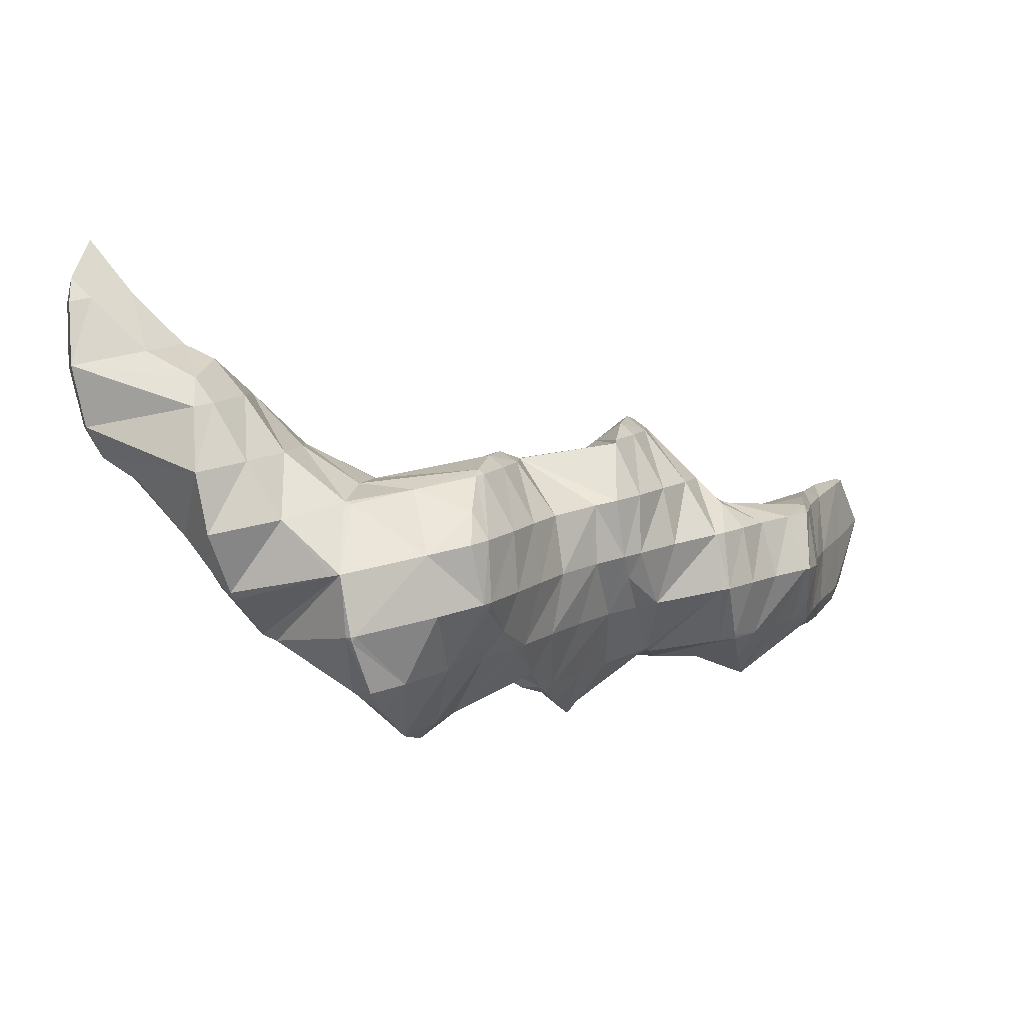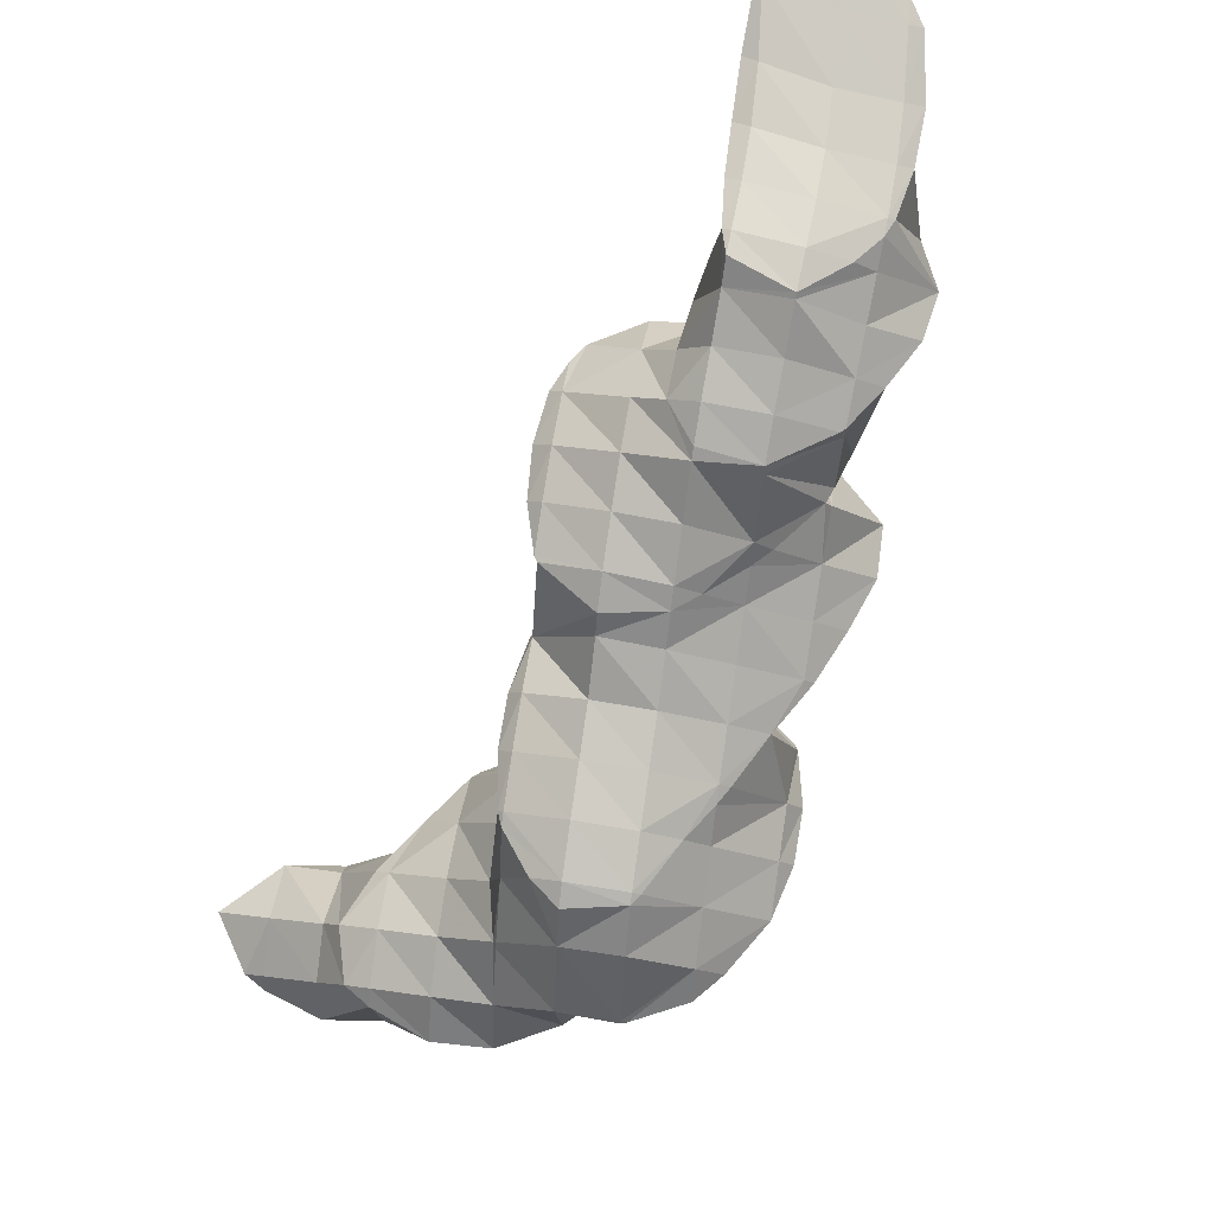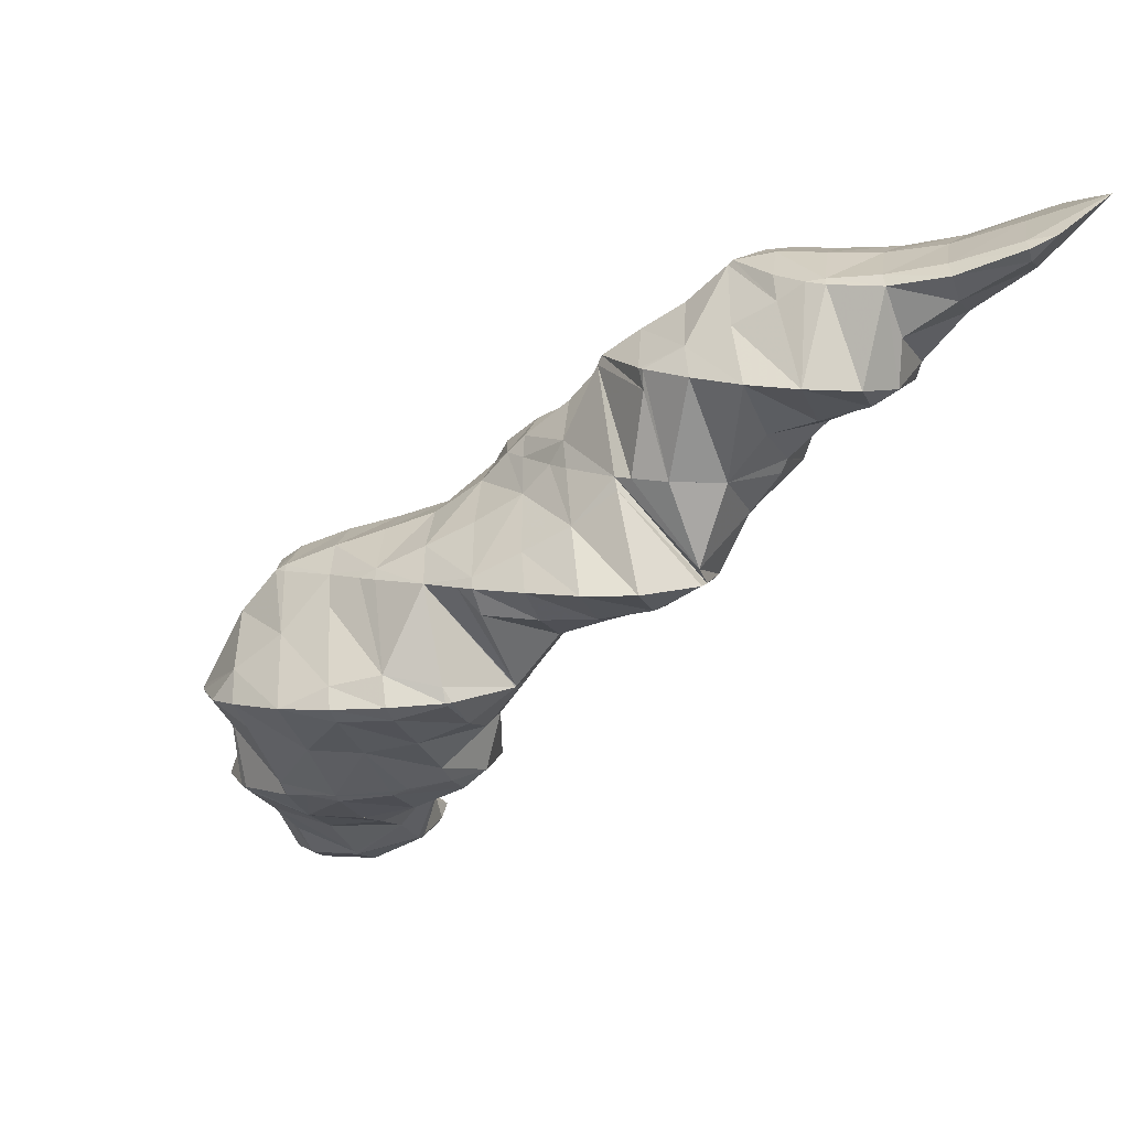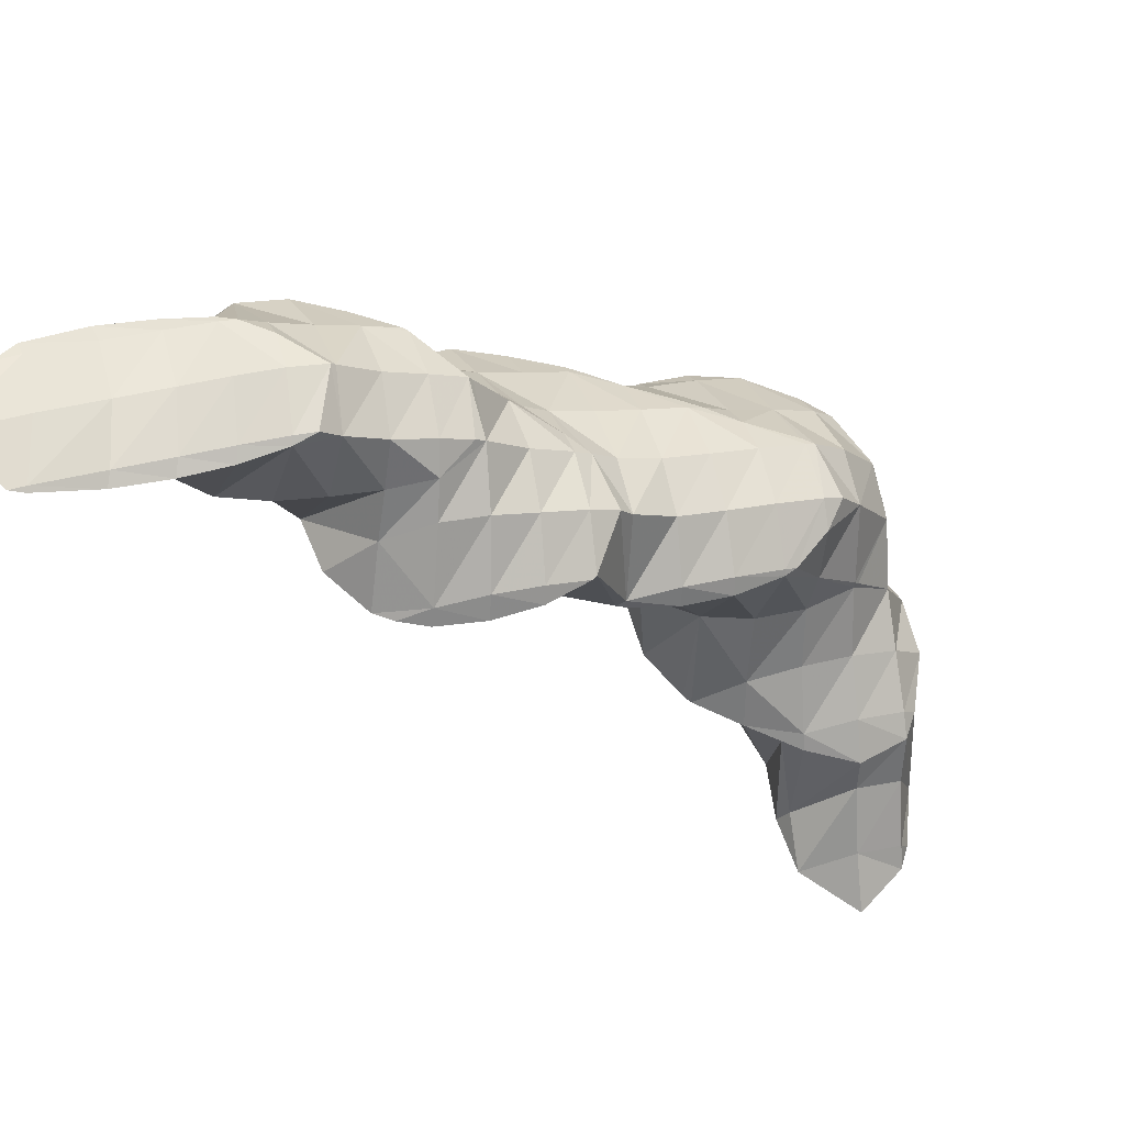
<metadata>
{"format":"obj","ext":"obj","renderer":"f3d","projection":"perspective","resolution":1024,"background":"white","views":[{"elev":-46.7,"azim":-78.3,"up":"+Y"},{"elev":67.6,"azim":-29.0,"up":"+Z"},{"elev":10.5,"azim":62.8,"up":"+Z"},{"elev":72.5,"azim":-141.3,"up":"+Z"}]}
</metadata>
<code>
v 275.3 293.6 69.66
v 275.4 294.5 70.04
v 274.9 293.8 69.86
v 273.7 292 69.22
v 274.3 291.7 68.92
v 272.6 290.5 68.89
v 273.1 290.3 68.61
v 271.6 289.3 68.76
v 271.8 289.2 68.61
v 271.3 288.8 68.66
v 274.5 297.1 71.09
v 273.3 295 70.31
v 272.1 293.1 69.64
v 271 291.7 69.38
v 270 290.4 69.37
v 270.1 288.5 68.79
v 269 289.3 69.35
v 268.1 288.3 69.1
v 272.1 297.2 70.73
v 271.9 296.7 70.55
v 270.7 294.8 69.78
v 269.6 293.3 69.44
v 268.5 291.9 69.37
v 267.5 290.7 69.36
v 267 290.2 69.28
v 271.7 296.9 70.51
v 270.4 295.2 69.66
v 269.2 293.7 69.26
v 268.2 292.4 69.17
v 267.3 291 69.24
v 275 293.9 69.29
v 273.9 292.2 68.17
v 273 291 67.13
v 272.9 291 65.66
v 273.2 289.6 65.71
v 270.7 288.2 68.09
v 272.8 287.8 65.81
v 269.9 287.3 67.38
v 271.5 286.7 65.87
v 269 286.3 66.75
v 269.8 285.9 65.95
v 268.2 285.3 66.07
v 273.5 295.3 69.01
v 272.5 293.7 67.73
v 271.7 292.6 66.25
v 271.5 292.5 65.74
v 268 288.2 68.96
v 267.2 287.3 67.85
v 268 285.3 66.08
v 266.4 286.3 67.03
v 265.6 285.4 66.22
v 271.9 296.7 70.26
v 270.8 295 68.94
v 269.8 293.6 67.96
v 269.2 292.9 65.96
v 266.6 289.7 68.59
v 265.7 288.7 67.64
v 264.8 287.6 66.99
v 264.2 286.8 66.33
v 269.1 292.9 65.97
v 267.7 291.9 66.04
v 266.4 290.8 66.13
v 265.3 289.7 66.25
v 264.2 288.4 66.35
v 272.4 290.4 65.14
v 271.4 289.3 64.69
v 270.5 288.1 64.26
v 269.7 287.3 62.82
v 269.7 287.3 62.82
v 268.2 285.4 65.46
v 269 285.8 62.85
v 268 285.1 62.86
v 270.9 291.7 65.04
v 269.9 290.6 64.46
v 269.1 289.7 63.29
v 269 289.6 62.85
v 265.5 285.3 65.93
v 267.5 284.8 62.87
v 264.9 284.5 63.65
v 265.4 284.3 62.89
v 264.6 284.1 62.9
v 269.2 292.9 65.91
v 268.2 291.7 65.25
v 267.8 291 63
v 267.7 291.2 63.02
v 264 286.6 66.04
v 263.2 285.6 64.61
v 263 284 62.93
v 262.3 284.5 63.49
v 261.9 284 62.95
v 267.5 291.3 63.04
v 265.8 292.2 63.27
v 264.7 290.7 64.94
v 263.6 289.3 65.53
v 262.6 288.1 65.22
v 261.6 286.9 64.51
v 260.7 285.7 63.78
v 260.1 284.9 63.03
v 263.8 292.3 63.47
v 263.1 292 63.49
v 262.4 291.1 63.94
v 261.3 289.7 64.03
v 260.2 288.4 63.73
v 259.3 287.1 63.2
v 259.3 287.3 63.22
v 262.1 291.5 63.5
v 260.9 290.2 63.43
v 260 288.8 63.33
v 269.7 287.3 62.82
v 269.2 286.7 60.25
v 269.2 286.8 59.75
v 267.7 284.8 62.51
v 269.5 284.5 59.72
v 266.8 283.7 61.4
v 268.5 283.1 59.65
v 265.9 282.6 60.57
v 266.9 282.1 59.56
v 265 281.4 59.76
v 265.3 281.2 59.47
v 264.7 281 59.43
v 268.4 288.9 61.67
v 268.9 287.1 59.74
v 267.8 288.2 59.76
v 264.1 283.5 61.99
v 263.2 282.3 61.09
v 263.4 280.5 59.36
v 262.2 281.1 60.3
v 261.3 279.9 59.54
v 261.6 279.7 59.26
v 261 279.4 59.22
v 267.7 291.2 62.99
v 266.9 290.2 61.68
v 267.1 288.5 59.77
v 266.1 289.2 60.2
v 265.9 289 59.8
v 261.5 283.4 62.05
v 260.5 282.2 61.02
v 259.6 280.9 60.42
v 259.6 279 59.15
v 258.6 279.6 59.85
v 257.6 278.3 59.19
v 257.8 278.2 59.02
v 257.4 278.1 58.99
v 265.2 291.4 62.33
v 264.3 290.3 61.37
v 263.7 289.1 59.81
v 263.5 289.2 60.06
v 263.3 289 59.81
v 259.9 284.6 62.33
v 259 283.5 61.07
v 258 282.2 60.52
v 257 280.8 60.05
v 256 279.5 59.42
v 255.6 279 58.96
v 262.5 291.3 62.98
v 261.5 290 62.5
v 261.9 288.3 59.76
v 260.5 288.7 62.31
v 260.3 287.4 59.68
v 258.9 286.6 59.61
v 258.7 286.3 59.9
v 257.6 284.9 60.04
v 256.5 283.5 59.78
v 255.5 282.2 59.35
v 255.2 280.2 59.03
v 255.3 281.9 59.15
v 258.7 286.4 59.6
v 257.3 285.3 59.48
v 256.2 283.9 59.35
v 255.4 282.3 59.2
v 268.4 285.7 58.96
v 267.3 284.3 58.65
v 266.3 283 58.54
v 265.2 281.6 58.63
v 264.6 280.8 55.93
v 264.5 280.6 56.39
v 264.6 280.6 55.92
v 263.3 279.2 56.69
v 263.8 279 55.79
v 262.3 277.8 56.26
v 262.7 277.7 55.65
v 261.3 276.6 55.49
v 267.7 288.1 59.62
v 266.8 286.9 58.72
v 265.8 285.6 58.25
v 264.8 284.4 57.72
v 264 283.3 56.05
v 264 283.3 56.01
v 260.4 278.7 58.31
v 261.3 276.5 55.49
v 259.4 277.4 57.38
v 258.5 276.2 56.19
v 259.3 275.8 55.3
v 258.1 275.6 55.19
v 265.2 288.1 58.96
v 264.2 286.9 58.36
v 263.3 285.6 57.68
v 263.7 283.5 56.01
v 262.5 284.6 56.02
v 256.7 277.2 57.65
v 256.1 276 55.07
v 256 276.1 55.19
v 256 276.1 55.06
v 262.6 288 59.13
v 261.6 286.7 58.37
v 262.3 284.6 56.02
v 260.7 285.6 56.95
v 260.4 285.1 55.97
v 255.1 278.4 57.63
v 254.7 277.1 55.05
v 254.4 277.4 55.05
v 258.8 286.4 59.42
v 259.1 284.9 55.91
v 257.9 285.2 58.26
v 257.2 284.2 55.81
v 257.2 284.2 55.76
v 257.1 284.2 55.76
v 254.7 281.1 57.23
v 253.9 279.9 55.44
v 253.8 279.8 55.21
v 255.7 283.1 55.6
v 254.6 281.7 55.41
v 253.8 280 55.23
v 264.5 280.7 55.82
v 263.5 279.4 55.3
v 262.5 278 55.16
v 263.1 282.1 54.81
v 262.1 280.8 54.1
v 261.1 279.4 53.72
v 260 278 53.73
v 258.8 276.5 54.38
v 262.5 284.5 55.94
v 261.6 283.4 54.26
v 260.8 282.2 52.82
v 259.9 280.8 52.02
v 260.1 281.3 52.08
v 258.9 279.3 51.83
v 258.1 278.7 51.72
v 257.6 278 52.08
v 256 276.2 54.89
v 260.1 284.7 54.22
v 260.3 282.8 52.21
v 259.8 284.3 52.31
v 257.4 278.3 51.63
v 254.5 277.4 54.79
v 255.2 277.7 51.41
v 254.8 277.7 51.38
v 257.2 284.2 55.73
v 258.3 285.6 52.34
v 253.1 278.8 53.43
v 252.6 278.1 51.24
v 256.4 285.9 52.25
v 254.9 284.4 53.35
v 256 285.9 52.23
v 253.7 282.9 53.7
v 252.6 281.5 53.47
v 251.6 280.1 52.61
v 251 279.3 51.22
v 254.1 285.3 52.06
v 252.8 284.9 51.93
v 252.3 284.3 52.25
v 251.2 282.8 52.46
v 250.2 281.5 51.83
v 249.9 281.1 51.31
v 252 284.7 51.85
v 250.3 283.8 51.63
v 249.6 282.1 51.39
v 259.8 281 51.85
v 258.8 279.6 51.57
v 259.4 283.7 51.65
v 258.4 282.3 50.92
v 257.3 280.9 50.48
v 256.2 279.5 50.49
v 255 277.9 51.19
v 257.8 284.9 51.55
v 256.9 283.6 50.61
v 255.9 282.3 49.81
v 254.8 280.8 49.58
v 253.6 279.3 50.09
v 255.2 284.8 50.92
v 254.4 283.6 49.13
v 253.4 282.3 48.09
v 252.2 280.7 48.83
v 253.2 284.7 48.22
v 253 285.1 48.24
v 253.4 282.4 47.98
v 251.6 281.4 47.73
v 250.3 281.4 47.62
v 251.3 286.1 48.97
v 251.6 286.4 48.28
v 249.9 284.3 50.66
v 248.9 283 49.88
v 248.6 282.4 47.58
v 249.8 287.4 48.26
v 249.8 287.4 48.27
v 248.6 285.8 49.13
v 247.6 284.4 48.32
v 247.4 284.2 47.67
v 249.8 287.4 48.26
v 247.2 287.1 48.02
v 247.1 285 47.74
v 253 285 48.12
v 252 283.6 47.3
v 250.9 282.1 47.28
v 251.4 286.2 48
v 250.4 284.9 47.16
v 249.3 283.4 47.11
v 249.8 287.4 48.26
v 248.8 286.1 47.37
v 247.7 284.6 47.45
g foo
f 1 2 3
f 1 3 4
f 1 4 5
f 5 4 6
f 5 6 7
f 7 6 8
f 7 8 9
f 10 9 8
f 11 12 3
f 11 3 2
f 13 4 12
f 4 3 12
f 14 6 13
f 6 4 13
f 15 8 14
f 8 6 14
f 10 8 16
f 16 8 17
f 17 8 15
f 18 16 17
f 19 20 12
f 19 12 11
f 21 13 20
f 13 12 20
f 22 14 21
f 14 13 21
f 23 15 22
f 15 14 22
f 24 17 23
f 17 15 23
f 18 17 24
f 18 24 25
f 19 26 20
f 27 21 20
f 27 20 26
f 28 22 21
f 28 21 27
f 29 23 22
f 29 22 28
f 30 24 23
f 30 23 29
f 30 25 24
f 31 2 1
f 31 1 5
f 31 5 32
f 32 5 7
f 32 7 33
f 33 7 34
f 34 7 35
f 35 7 9
f 36 37 10
f 10 37 9
f 9 37 35
f 37 36 38
f 37 38 39
f 39 38 40
f 39 40 41
f 42 41 40
f 43 11 2
f 43 2 31
f 44 43 32
f 43 31 32
f 45 44 33
f 44 32 33
f 34 45 33
f 34 46 45
f 36 10 16
f 16 18 36
f 18 47 36
f 47 38 36
f 48 40 47
f 40 38 47
f 42 40 49
f 49 40 50
f 50 40 48
f 51 49 50
f 52 19 11
f 52 11 43
f 53 52 44
f 52 43 44
f 54 53 45
f 53 44 45
f 46 54 45
f 46 55 54
f 56 18 25
f 56 47 18
f 57 48 56
f 48 47 56
f 58 50 57
f 50 48 57
f 51 50 58
f 51 58 59
f 52 26 19
f 53 27 26
f 53 26 52
f 54 28 27
f 54 27 53
f 55 60 54
f 54 60 28
f 28 60 29
f 29 60 30
f 60 61 30
f 25 30 56
f 56 30 62
f 62 30 61
f 63 57 56
f 63 56 62
f 64 58 57
f 64 57 63
f 64 59 58
f 65 34 35
f 65 35 37
f 65 37 66
f 66 37 39
f 66 39 67
f 67 39 68
f 68 39 69
f 69 39 41
f 70 71 42
f 42 71 41
f 41 71 69
f 72 71 70
f 73 46 34
f 73 34 65
f 74 73 66
f 73 65 66
f 75 74 67
f 74 66 67
f 68 75 67
f 68 76 75
f 70 42 49
f 70 49 51
f 70 51 77
f 70 77 72
f 72 77 78
f 78 77 79
f 78 79 80
f 81 80 79
f 82 55 46
f 82 46 73
f 83 82 74
f 82 73 74
f 84 85 75
f 85 83 75
f 83 74 75
f 84 75 76
f 86 51 59
f 86 77 51
f 87 79 86
f 79 77 86
f 81 79 88
f 88 79 89
f 89 79 87
f 90 88 89
f 82 60 55
f 83 61 60
f 83 60 82
f 85 91 83
f 83 91 61
f 61 91 62
f 92 93 91
f 93 63 91
f 63 62 91
f 93 64 63
f 93 94 64
f 59 64 86
f 64 94 86
f 94 95 86
f 96 87 95
f 87 86 95
f 97 89 96
f 89 87 96
f 90 89 97
f 90 97 98
f 92 99 93
f 100 101 99
f 99 101 93
f 93 101 94
f 102 95 101
f 95 94 101
f 103 96 102
f 96 95 102
f 104 97 105
f 105 97 103
f 103 97 96
f 104 98 97
f 100 106 101
f 107 102 101
f 107 101 106
f 108 103 102
f 108 102 107
f 108 105 103
f 109 68 69
f 109 69 71
f 109 71 110
f 71 72 110
f 111 112 113
f 113 112 114
f 113 114 115
f 115 114 116
f 115 116 117
f 117 116 118
f 117 118 119
f 120 119 118
f 121 76 68
f 121 68 109
f 122 123 110
f 123 121 110
f 121 109 110
f 110 72 78
f 110 78 122
f 122 78 112
f 122 112 111
f 114 78 80
f 114 112 78
f 80 81 114
f 81 124 114
f 124 116 114
f 125 118 124
f 118 116 124
f 120 118 126
f 126 118 127
f 127 118 125
f 126 127 128
f 126 128 129
f 130 129 128
f 131 85 84
f 76 121 84
f 84 121 131
f 131 121 132
f 123 133 121
f 133 134 121
f 134 132 121
f 135 134 133
f 124 81 88
f 88 90 124
f 90 136 124
f 136 125 124
f 137 127 136
f 127 125 136
f 138 128 137
f 128 127 137
f 130 128 139
f 139 128 140
f 140 128 138
f 139 140 141
f 139 141 142
f 143 142 141
f 131 91 85
f 91 131 92
f 92 131 144
f 144 131 132
f 145 144 134
f 144 132 134
f 135 146 134
f 146 147 134
f 147 145 134
f 148 147 146
f 149 90 98
f 149 136 90
f 150 137 149
f 137 136 149
f 151 138 150
f 138 137 150
f 152 140 151
f 140 138 151
f 153 141 152
f 141 140 152
f 143 141 153
f 143 153 154
f 144 99 92
f 99 144 100
f 100 144 155
f 155 144 145
f 156 155 147
f 155 145 147
f 148 157 147
f 157 158 147
f 158 156 147
f 105 158 104
f 158 157 104
f 157 159 104
f 160 104 159
f 104 160 161
f 104 161 98
f 149 98 161
f 162 150 161
f 150 149 161
f 163 151 162
f 151 150 162
f 164 152 163
f 152 151 163
f 165 153 166
f 166 153 164
f 164 153 152
f 165 154 153
f 155 106 100
f 156 107 106
f 156 106 155
f 158 108 107
f 158 107 156
f 158 105 108
f 160 167 161
f 168 162 161
f 168 161 167
f 169 163 162
f 169 162 168
f 170 164 163
f 170 163 169
f 170 166 164
f 171 111 113
f 171 113 115
f 171 115 172
f 172 115 117
f 172 117 173
f 173 117 119
f 173 119 174
f 119 120 174
f 175 176 177
f 177 176 178
f 177 178 179
f 179 178 180
f 179 180 181
f 182 181 180
f 183 123 122
f 111 171 122
f 122 171 183
f 183 171 184
f 185 184 172
f 184 171 172
f 186 185 173
f 185 172 173
f 187 186 174
f 186 173 174
f 187 174 120
f 187 120 126
f 188 126 176
f 188 176 175
f 187 126 188
f 178 126 129
f 178 176 126
f 129 130 178
f 130 189 178
f 189 180 178
f 182 180 190
f 190 180 191
f 191 180 189
f 190 191 192
f 190 192 193
f 194 193 192
f 183 133 123
f 133 183 135
f 135 183 195
f 195 183 184
f 196 195 185
f 195 184 185
f 197 196 186
f 196 185 186
f 198 199 187
f 199 197 187
f 197 186 187
f 198 187 188
f 189 130 139
f 191 139 142
f 191 189 139
f 142 143 191
f 143 200 191
f 200 192 191
f 194 192 201
f 201 192 202
f 202 192 200
f 203 201 202
f 195 146 135
f 146 195 148
f 148 195 204
f 204 195 196
f 205 204 197
f 204 196 197
f 199 206 197
f 206 207 197
f 207 205 197
f 208 207 206
f 209 143 154
f 209 200 143
f 210 202 211
f 211 202 209
f 209 202 200
f 210 203 202
f 204 157 148
f 205 159 157
f 205 157 204
f 159 205 160
f 160 205 212
f 212 205 207
f 208 213 207
f 213 214 207
f 214 212 207
f 213 215 214
f 213 216 215
f 217 215 216
f 218 165 166
f 154 165 209
f 165 218 209
f 218 219 209
f 211 209 219
f 211 219 220
f 212 167 160
f 214 168 167
f 214 167 212
f 215 169 168
f 215 168 214
f 217 221 215
f 215 221 169
f 169 221 170
f 166 170 218
f 218 170 222
f 222 170 221
f 223 219 218
f 223 218 222
f 223 220 219
f 224 175 177
f 224 177 179
f 224 179 225
f 225 179 181
f 225 181 226
f 226 181 182
f 227 188 175
f 227 175 224
f 228 227 225
f 227 224 225
f 229 228 226
f 228 225 226
f 190 230 182
f 182 230 226
f 226 230 229
f 230 190 193
f 230 193 231
f 231 193 194
f 232 199 198
f 188 227 198
f 198 227 232
f 232 227 233
f 234 233 228
f 233 227 228
f 235 236 229
f 236 234 229
f 234 228 229
f 237 229 230
f 237 235 229
f 238 237 239
f 237 230 239
f 230 231 239
f 201 240 194
f 194 240 231
f 231 240 239
f 240 201 203
f 232 206 199
f 206 232 208
f 208 232 241
f 241 232 233
f 242 243 234
f 243 241 234
f 241 233 234
f 242 234 236
f 238 239 244
f 239 240 210
f 239 210 211
f 244 211 245
f 244 245 246
f 239 211 244
f 203 210 240
f 246 245 247
f 241 213 208
f 213 248 216
f 248 213 249
f 249 213 241
f 241 243 249
f 248 217 216
f 250 211 220
f 250 245 211
f 247 245 250
f 247 250 251
f 249 252 248
f 253 221 217
f 253 217 248
f 253 248 254
f 254 248 252
f 253 222 221
f 253 255 222
f 255 223 222
f 255 256 223
f 220 223 250
f 223 256 250
f 256 257 250
f 251 250 257
f 251 257 258
f 254 259 253
f 260 261 259
f 259 261 253
f 253 261 255
f 262 256 261
f 256 255 261
f 263 257 262
f 257 256 262
f 258 257 263
f 258 263 264
f 260 265 261
f 266 262 261
f 266 261 265
f 267 263 262
f 267 262 266
f 267 264 263
f 268 236 235
f 268 235 237
f 268 237 269
f 269 237 238
f 270 243 242
f 236 268 242
f 242 268 270
f 270 268 271
f 272 271 269
f 271 268 269
f 244 273 238
f 238 273 269
f 269 273 272
f 273 244 246
f 273 246 274
f 274 246 247
f 275 249 243
f 275 243 270
f 276 275 271
f 275 270 271
f 277 276 272
f 276 271 272
f 278 277 273
f 277 272 273
f 279 278 274
f 278 273 274
f 274 247 251
f 274 251 279
f 275 252 249
f 252 275 254
f 254 275 280
f 280 275 276
f 281 280 277
f 280 276 277
f 282 281 278
f 281 277 278
f 283 282 279
f 282 278 279
f 279 251 258
f 279 258 283
f 280 259 254
f 284 280 281
f 280 284 285
f 280 285 259
f 260 259 285
f 286 281 282
f 286 284 281
f 287 282 283
f 287 286 282
f 283 258 287
f 287 258 288
f 288 258 264
f 265 260 289
f 289 260 290
f 290 260 285
f 289 266 265
f 289 291 266
f 291 267 266
f 291 292 267
f 292 293 267
f 267 293 264
f 264 293 288
f 294 295 289
f 294 289 290
f 296 291 295
f 291 289 295
f 297 292 296
f 292 291 296
f 293 292 297
f 293 297 298
f 294 299 295
f 300 296 295
f 300 295 299
f 301 297 296
f 301 296 300
f 301 298 297
f 302 285 284
f 302 284 286
f 302 286 303
f 303 286 287
f 303 287 304
f 304 287 288
f 305 290 285
f 305 285 302
f 306 305 303
f 305 302 303
f 307 306 304
f 306 303 304
f 304 288 293
f 304 293 307
f 308 294 290
f 308 290 305
f 309 308 306
f 308 305 306
f 310 309 307
f 309 306 307
f 307 293 298
f 307 298 310
f 308 299 294
f 309 300 299
f 309 299 308
f 310 301 300
f 310 300 309
f 310 298 301
g

</code>
